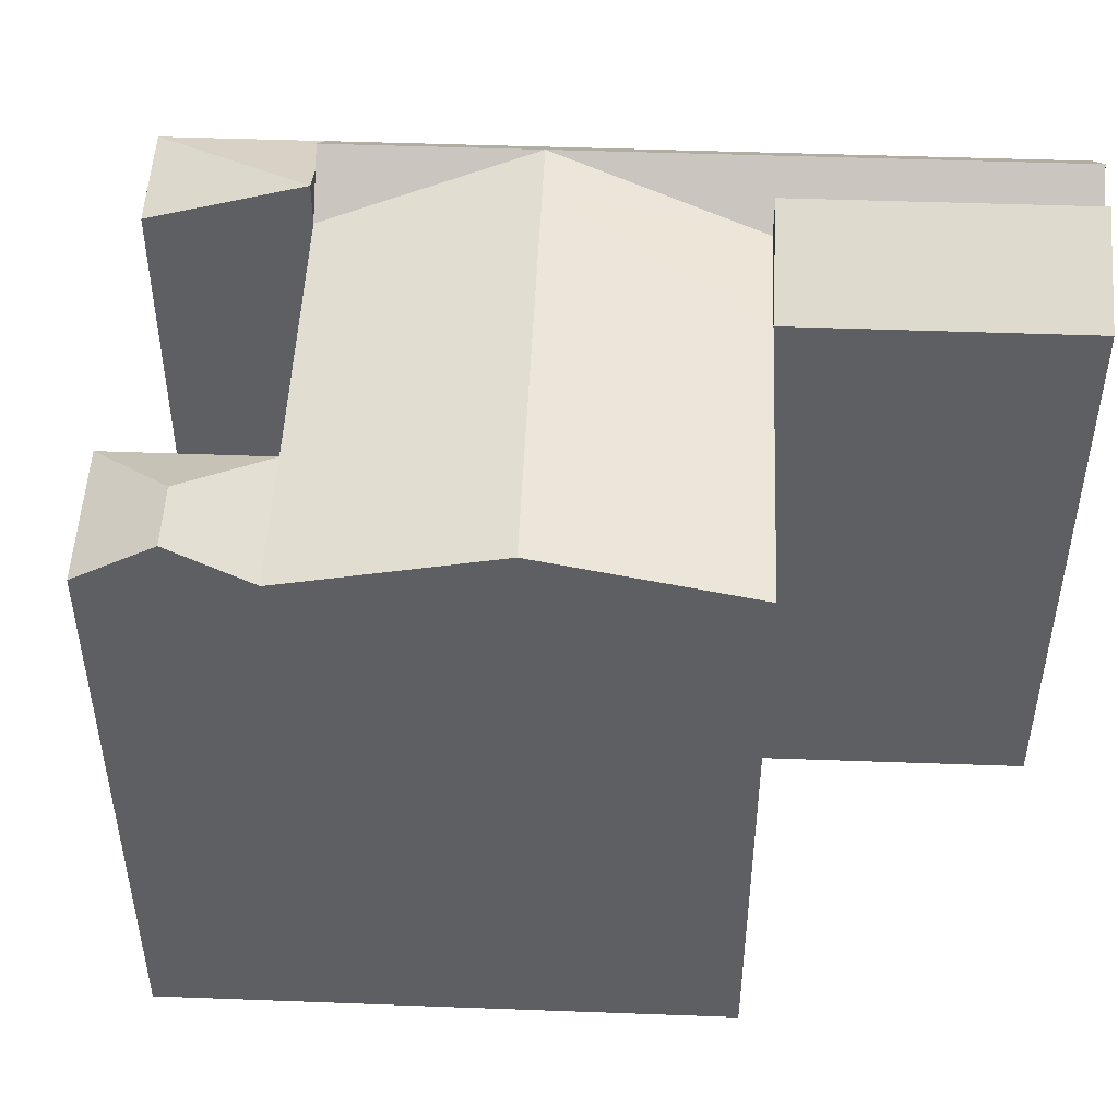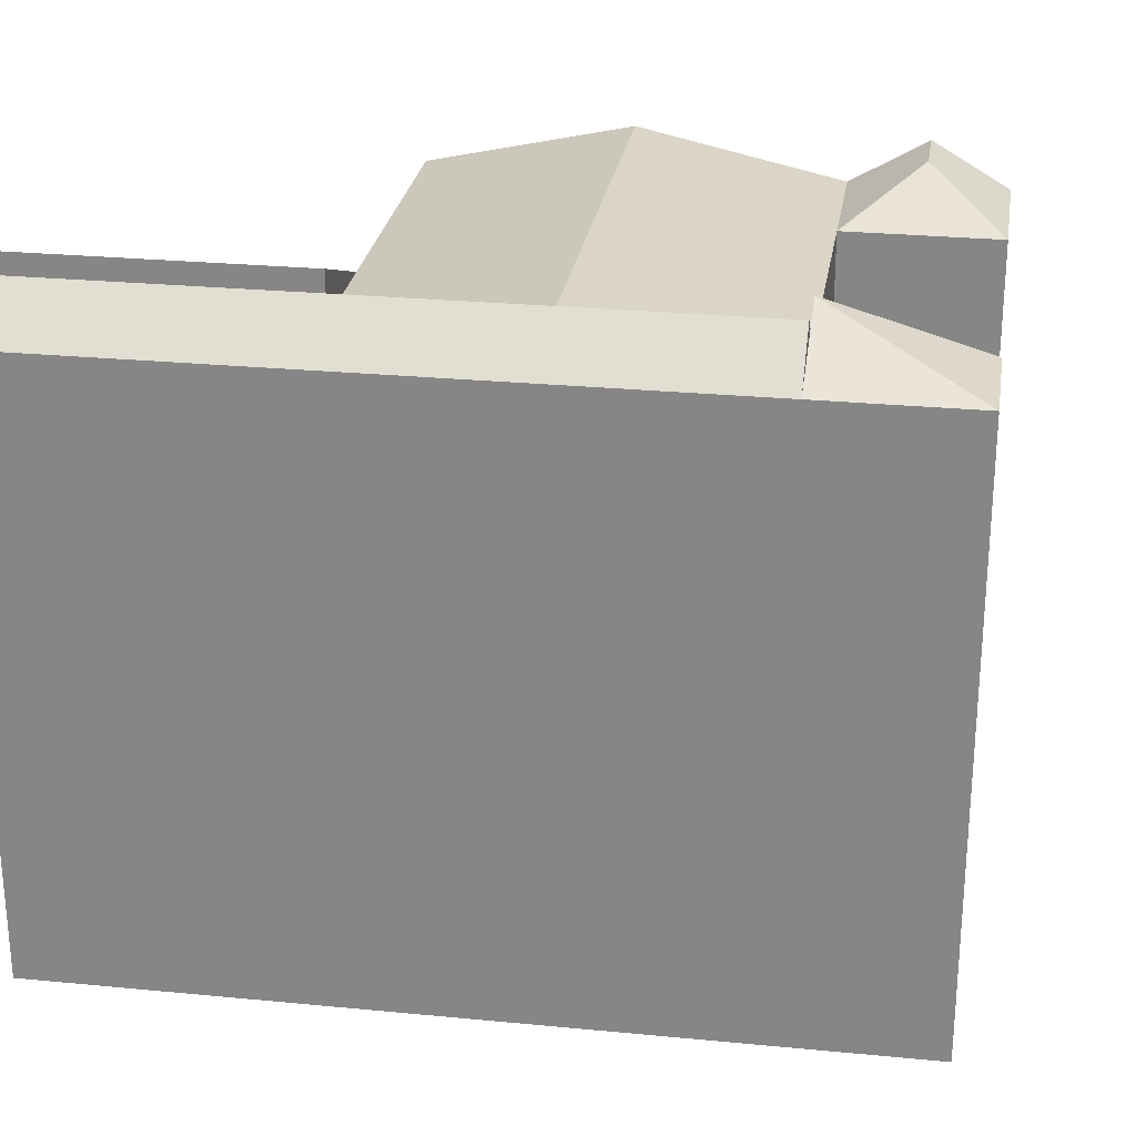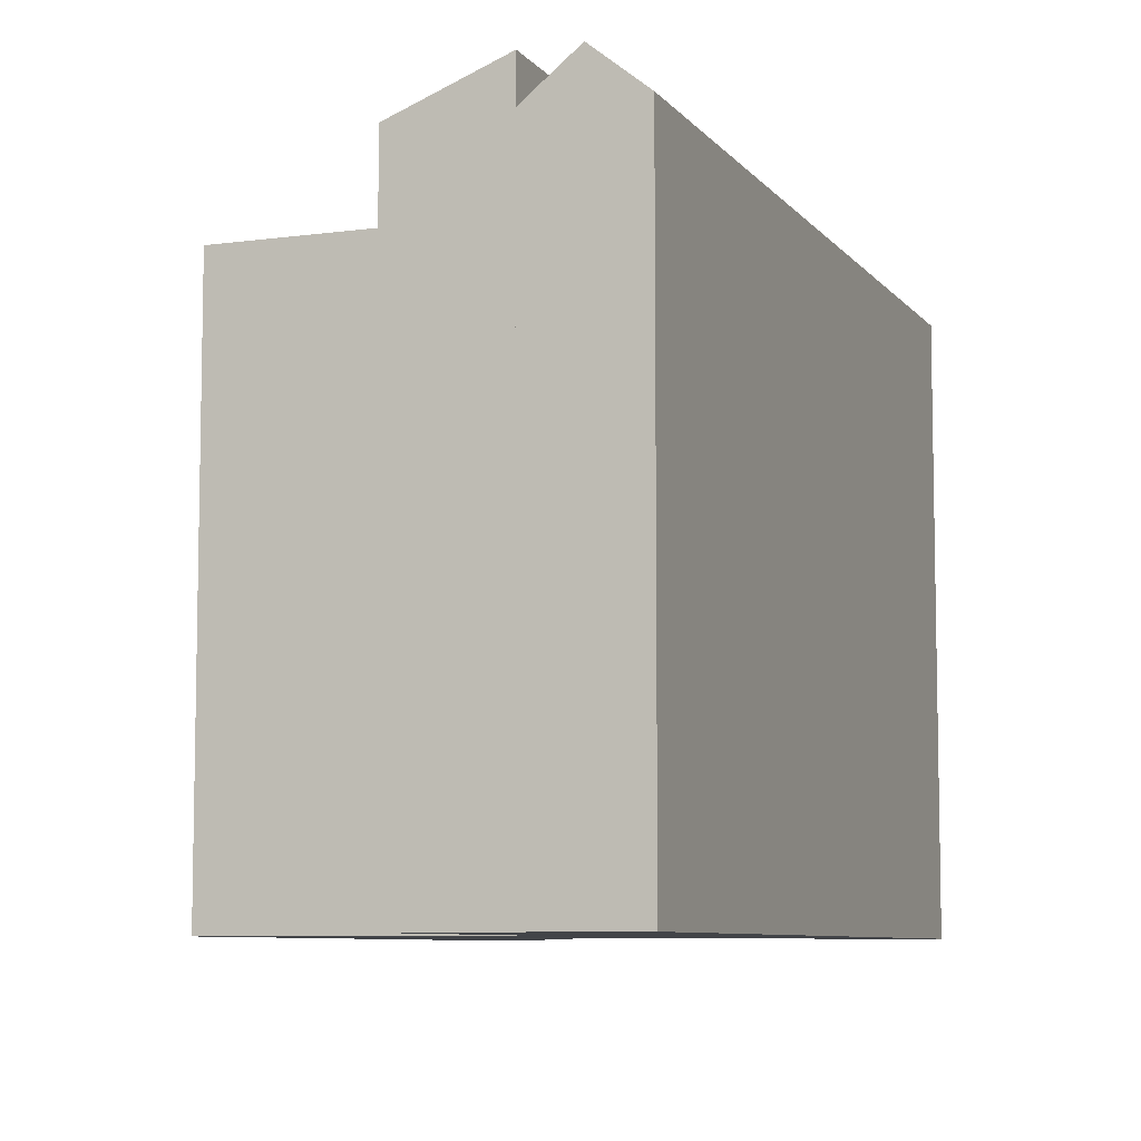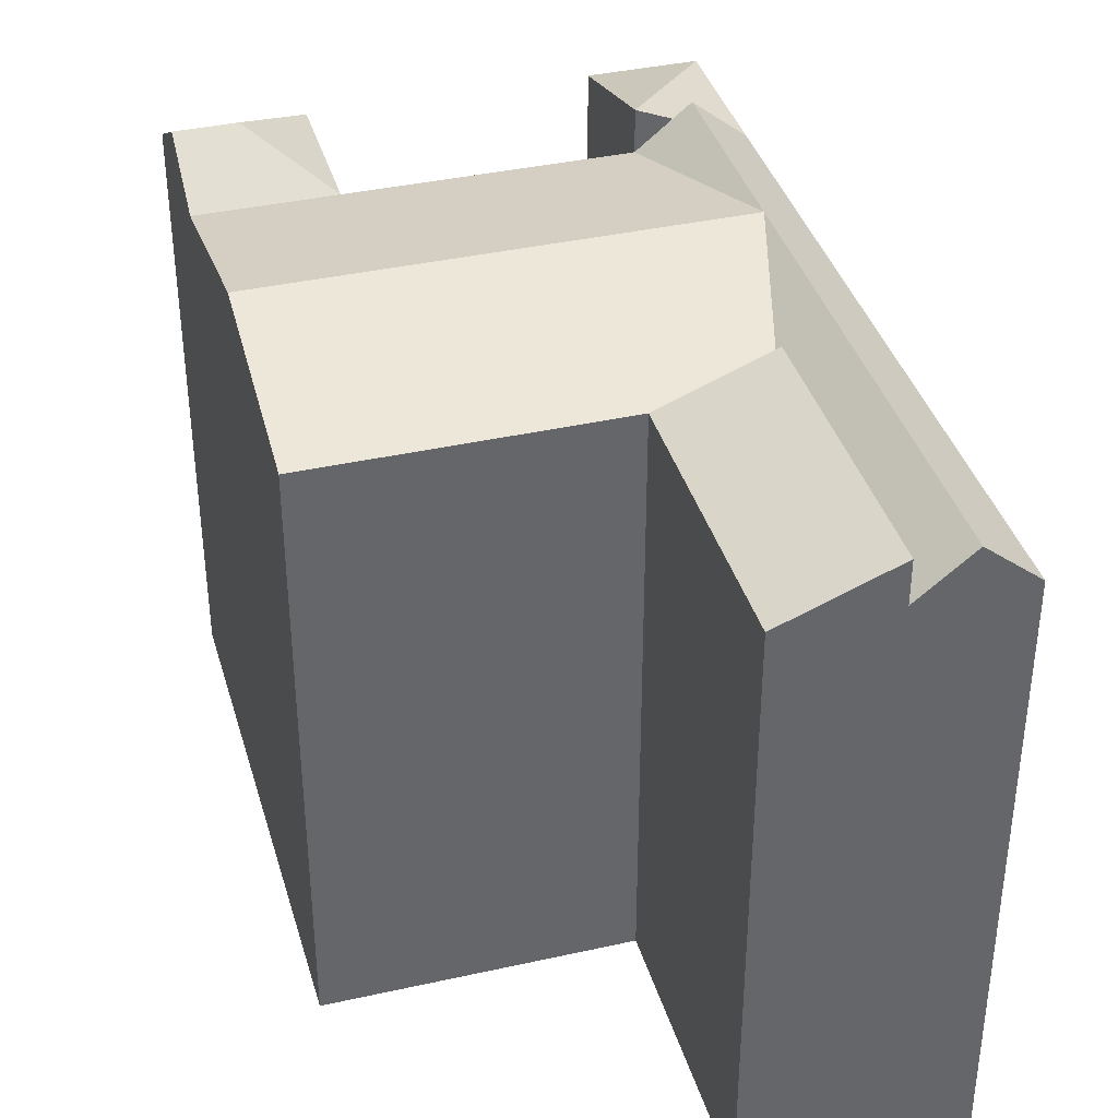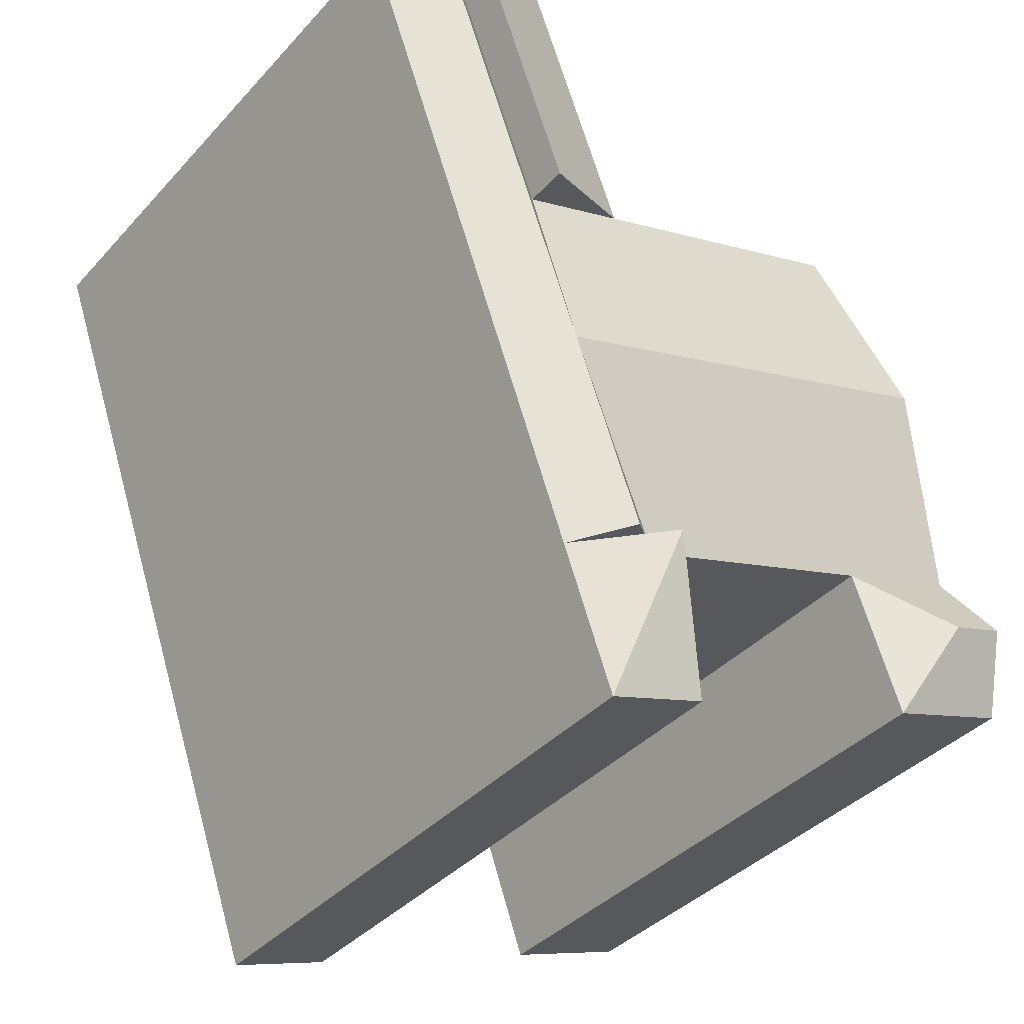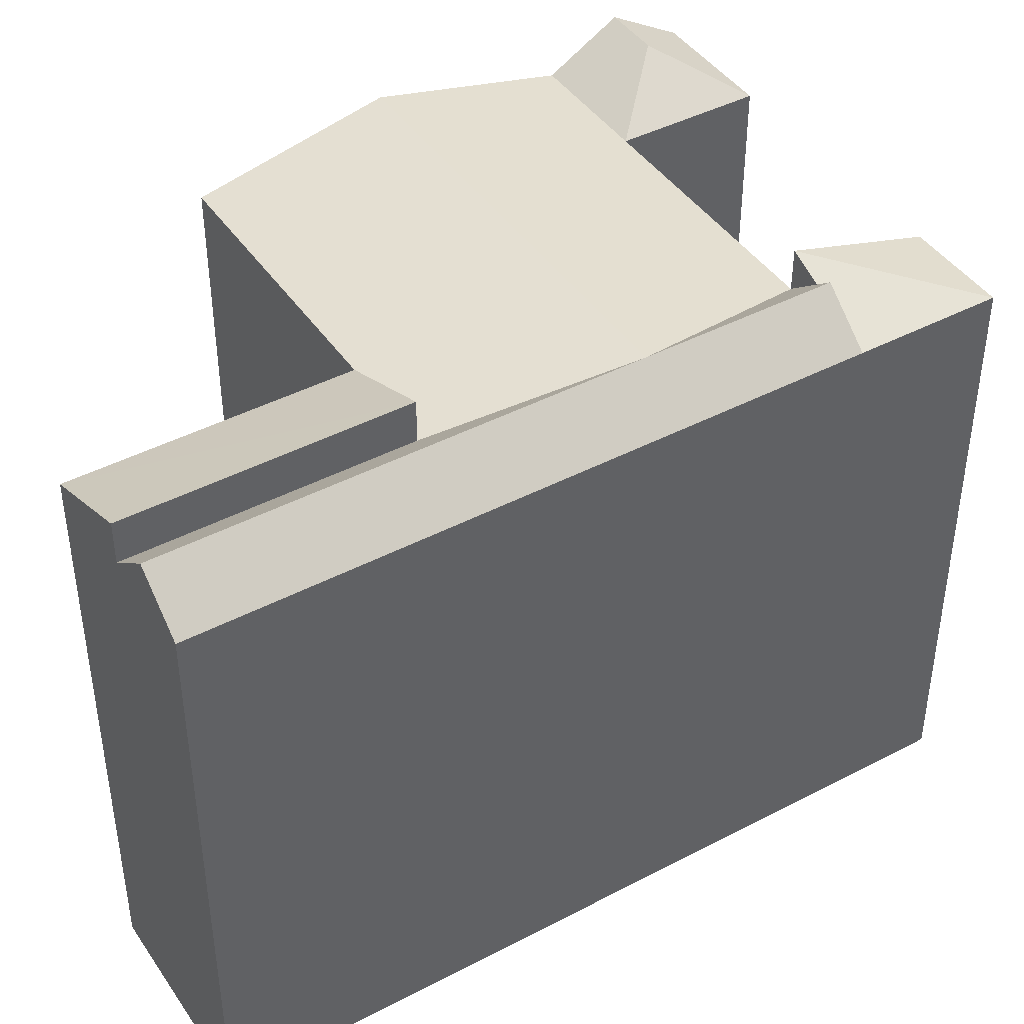
<metadata>
{"format":"obj","ext":"obj","renderer":"f3d","projection":"perspective","resolution":1024,"background":"white","views":[{"elev":49.4,"azim":-68.0,"up":"+Y"},{"elev":26.5,"azim":118.4,"up":"+Y"},{"elev":-7.7,"azim":40.7,"up":"+Y"},{"elev":38.4,"azim":3.8,"up":"+Y"},{"elev":-38.5,"azim":142.9,"up":"+Z"},{"elev":43.2,"azim":77.9,"up":"+Y"}]}
</metadata>
<code>
v  16.71 3.631e-16 -5.93
v  14.96 -8.215e-18 0.1342
v  13.22 2.873e-16 -4.693
v  18.44 6.753e-17 -1.103
v  19.55 -7.909e-16 12.92
v  23.03 -7.149e-16 11.68
v  15.98 -8.686e-16 14.19
v  11.41 -8.534e-17 1.394
v  22.83 -1.351e-15 22.06
v  26.32 -1.275e-15 20.82
v  19.25 -1.429e-15 23.34
v  1.721 -2.958e-16 4.831
v  4.382 9.521e-17 -1.555
v  6.103 -2.006e-16 3.277
v  0 0 0
v  10.66 -9.845e-16 16.08
v  6.282 -1.08e-15 17.64
v  14.96 22.14 0.1335
v  13.23 20.65 -4.693
v  16.71 20.65 -5.93
v  18.45 20.65 -1.104
v  16.12 21.64 -0.2789
v  14.96 20.65 0.1335
v  16.7 22.14 -0.4851
v  23.03 20.65 11.67
v  11.41 20.65 1.393
v  26.32 20.65 20.82
v  22.83 20.65 22.06
v  24.58 22.14 21.44
v  19.55 20.65 12.92
v  22.83 22.14 22.06
v  19.55 22.14 12.91
v  19.25 20.65 23.33
v  15.98 20.65 14.18
v  6.103 20.65 3.276
v  4.382 20.65 -1.555
v  1.721 20.65 4.831
v  0.0004411 20.65 -0.0006534
v  0.8609 22.14 2.415
v  10.66 20.65 16.08
v  6.282 20.65 17.64
v  4.002 22.14 11.23
v  19 22.14 5.905
v  21.29 22.14 12.29
v  17.25 22.14 6.524
v  13.7 22.14 7.789
v  2.826 22.14 1.718
v  8.383 22.14 9.677
g defaultobject
f 1 2 3
f 2 1 4
f 4 5 2
f 5 4 6
f 2 7 8
f 7 2 5
f 9 6 10
f 6 9 5
f 11 5 9
f 5 11 7
f 12 13 14
f 13 12 15
f 8 16 14
f 16 8 7
f 14 17 12
f 17 14 16
f 18 3 2
f 3 18 19
f 19 1 3
f 1 19 20
f 1 21 4
f 21 1 20
f 22 23 18
f 21 22 24
f 4 25 6
f 25 4 21
f 26 2 8
f 2 26 23
f 27 9 10
f 9 27 28
f 28 27 29
f 6 27 10
f 27 6 25
f 30 31 28
f 31 30 32
f 9 33 11
f 33 9 31
f 33 7 11
f 7 33 34
f 32 30 34
f 13 35 14
f 35 13 36
f 37 15 12
f 15 37 38
f 38 37 39
f 38 13 15
f 13 38 36
f 35 8 14
f 8 35 26
f 7 40 16
f 40 7 34
f 41 12 17
f 12 41 37
f 37 41 42
f 16 41 17
f 41 16 40
f 19 18 20
f 20 18 21
f 23 43 24
f 43 21 24
f 21 43 25
f 25 43 44
f 43 30 44
f 43 45 30
f 43 23 45
f 23 46 45
f 46 23 26
f 45 34 30
f 34 45 46
f 44 28 29
f 28 44 30
f 25 29 27
f 29 25 44
f 33 32 34
f 32 33 31
f 47 35 36
f 37 47 39
f 47 37 35
f 39 36 38
f 36 39 47
f 26 48 46
f 48 26 35
f 46 40 34
f 40 46 48
f 35 42 48
f 42 35 37
f 48 41 40
f 41 48 42

</code>
